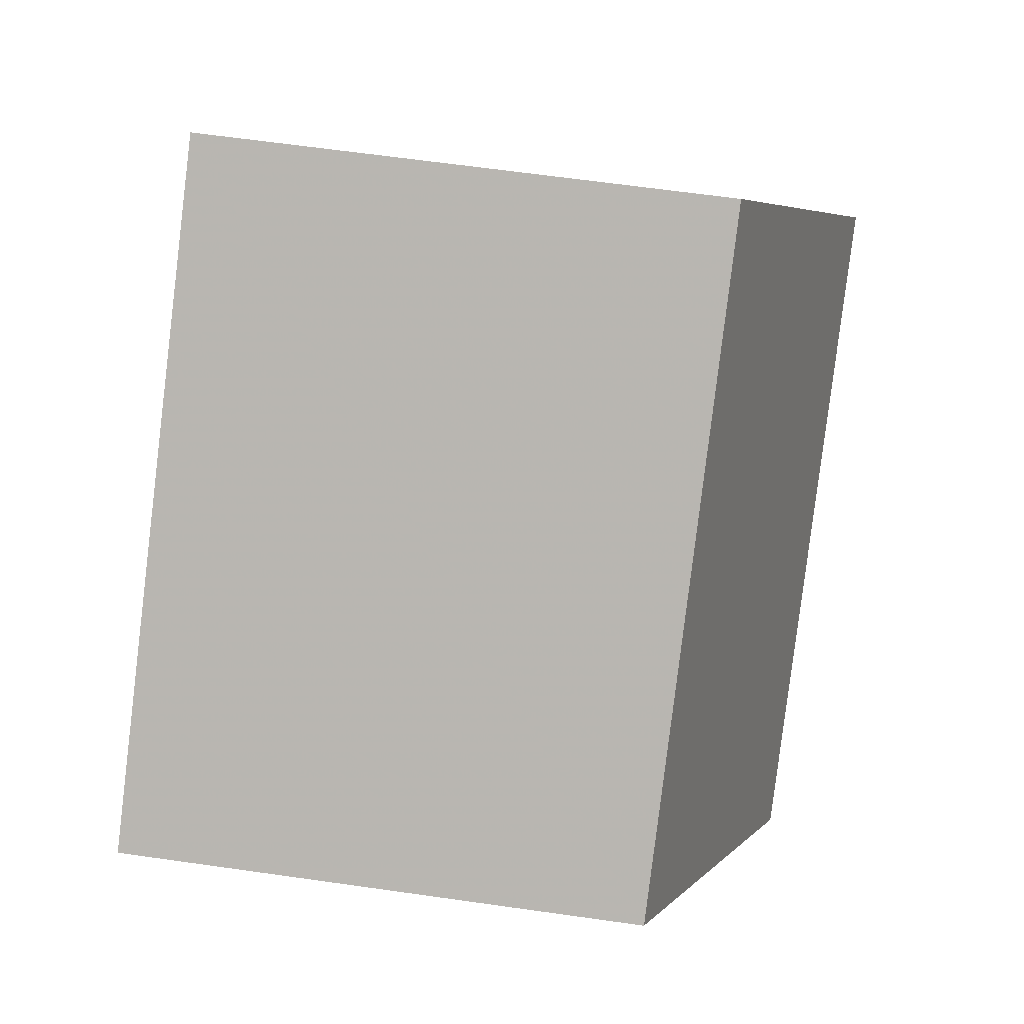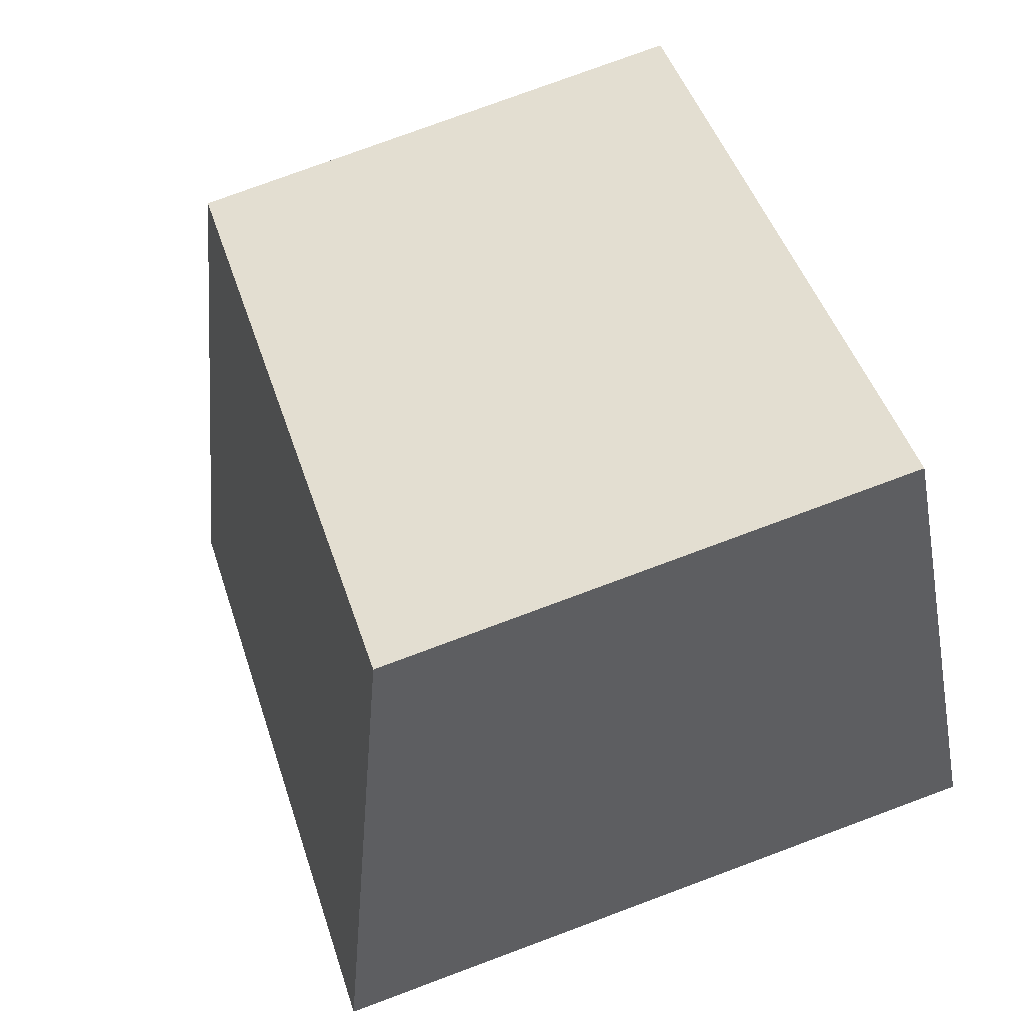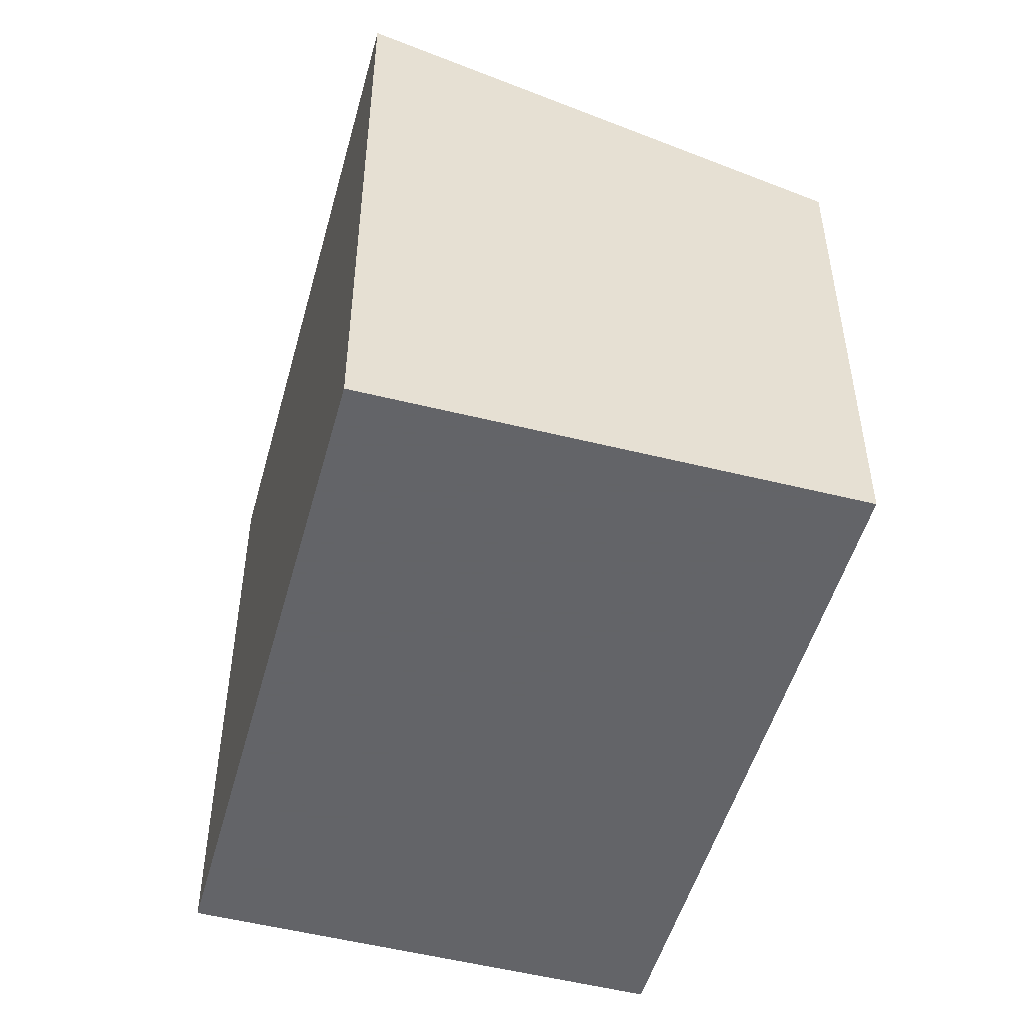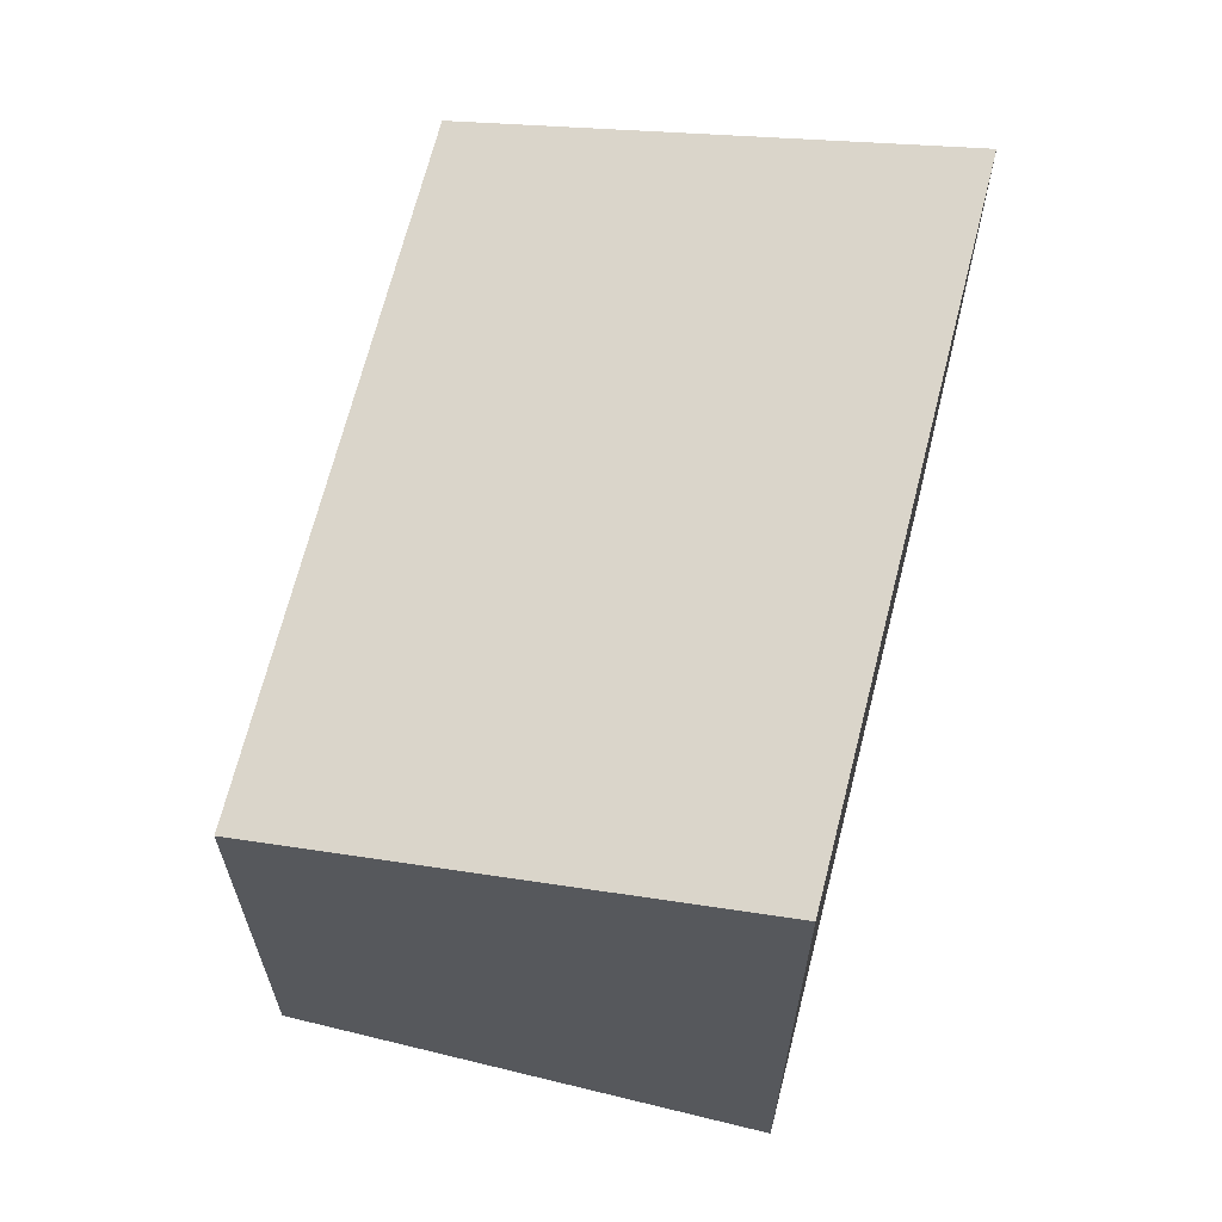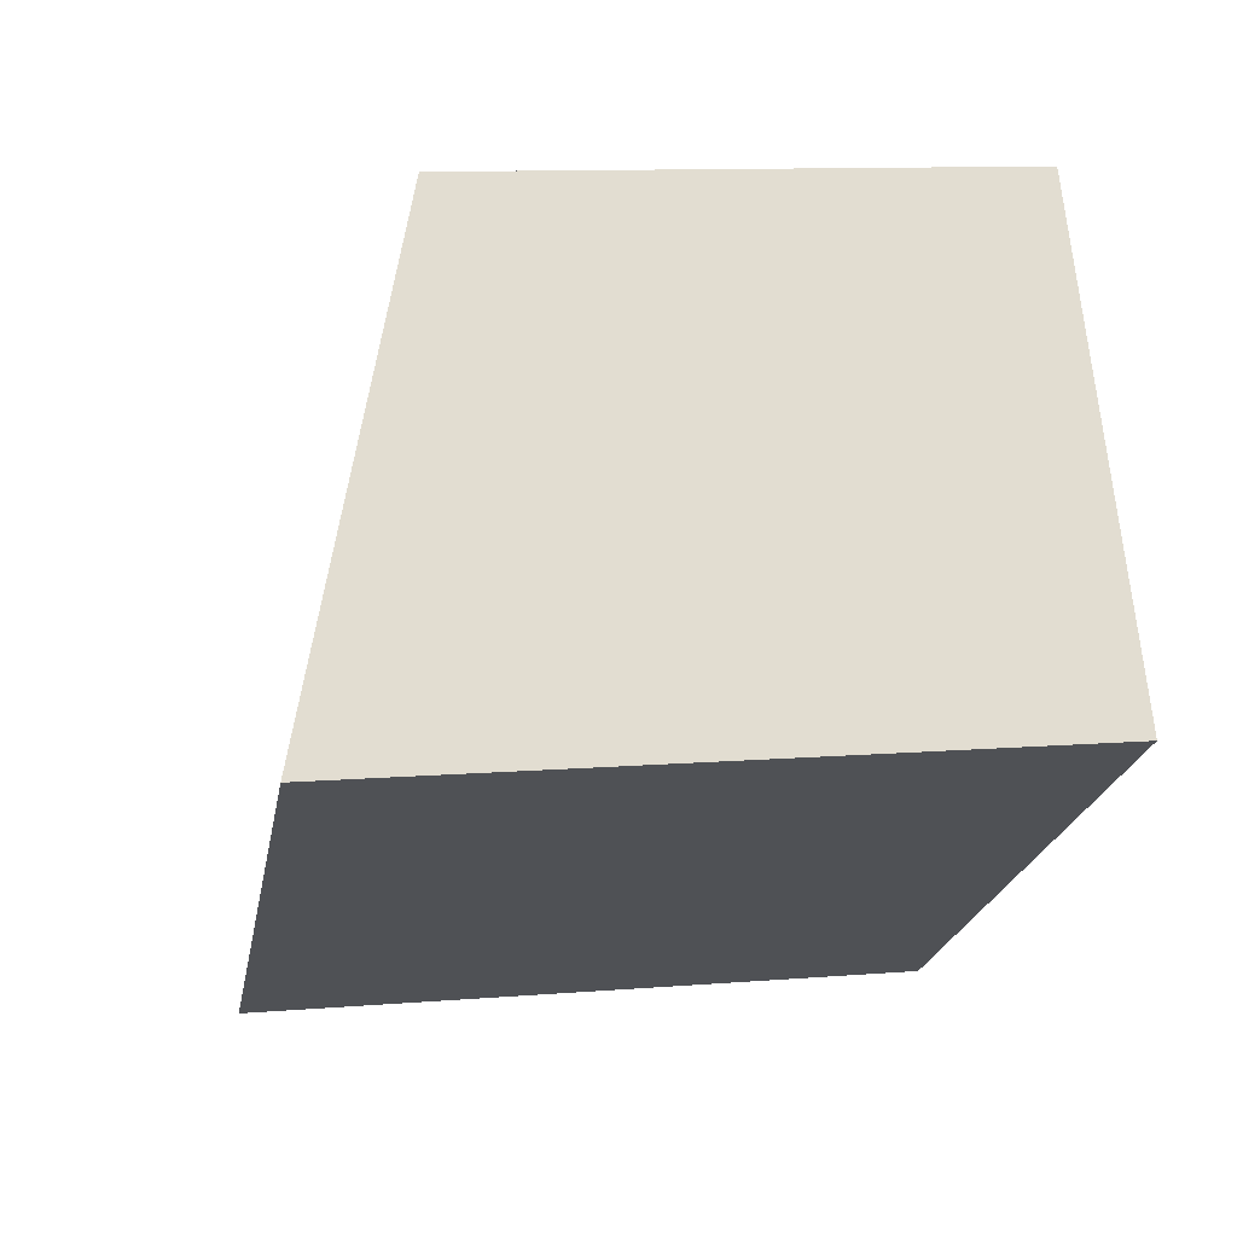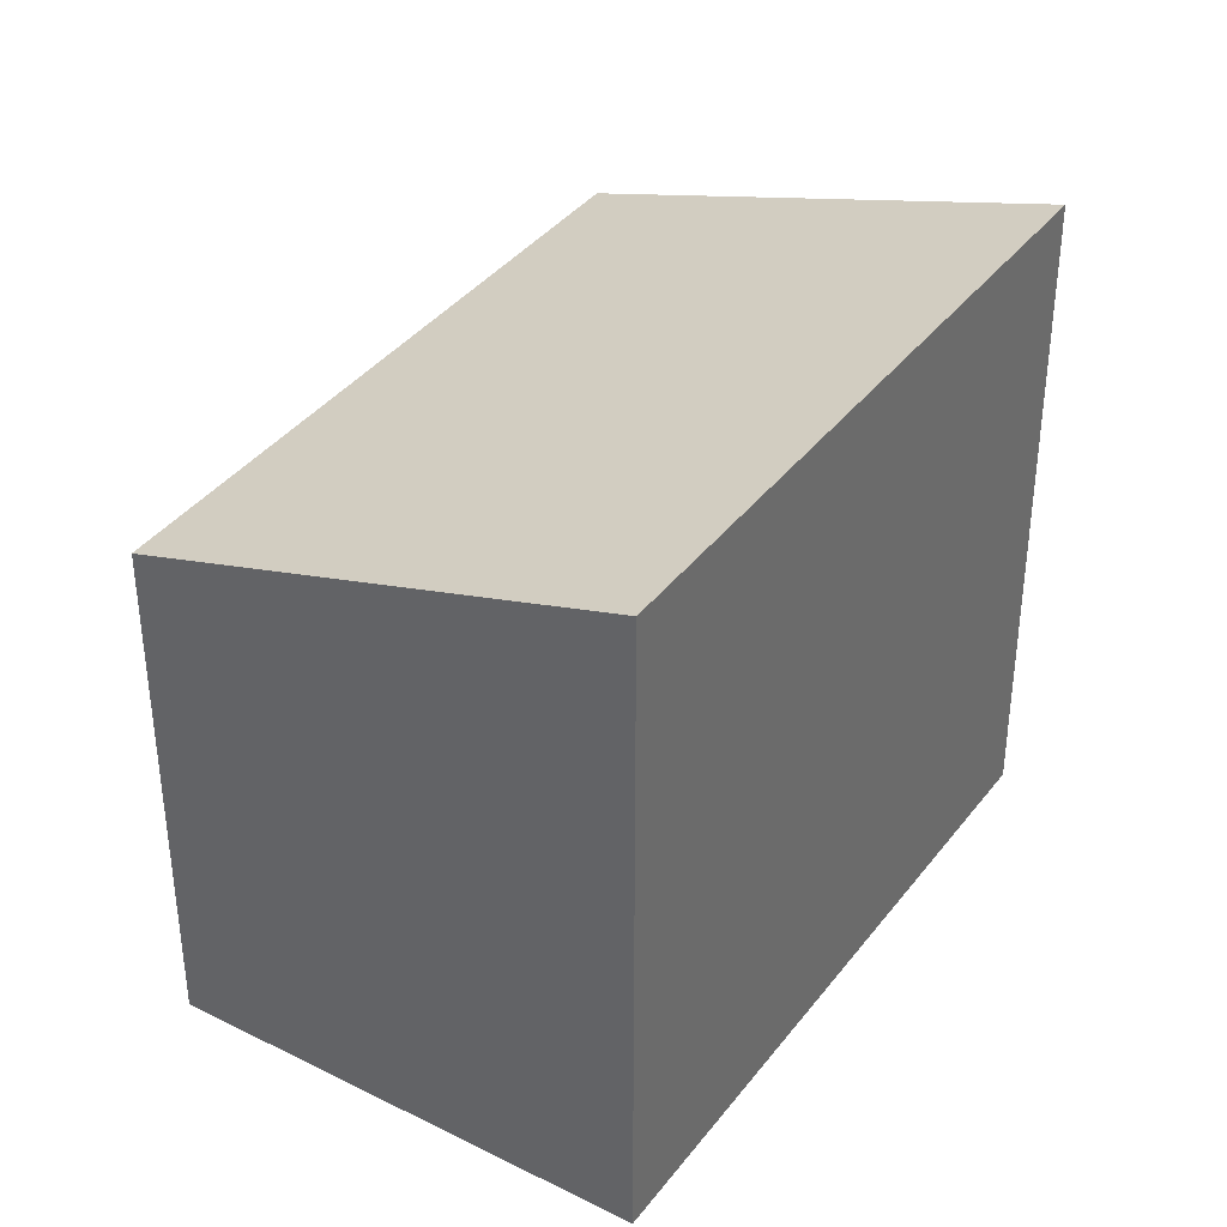
<metadata>
{"format":"obj","ext":"obj","renderer":"f3d","projection":"perspective","resolution":1024,"background":"white","views":[{"elev":65.2,"azim":-81.9,"up":"+Y"},{"elev":78.2,"azim":69.7,"up":"+Y"},{"elev":-51.3,"azim":106.7,"up":"+Z"},{"elev":65.9,"azim":-43.9,"up":"+Z"},{"elev":11.1,"azim":78.8,"up":"+Y"},{"elev":37.6,"azim":-25.2,"up":"+Z"}]}
</metadata>
<code>
v -1171 -1893 2.33
v -1169 -1891 2.337
v -1168 -1893 2.958
v -1170 -1895 2.944
v -1169 -1891 2.337
v -1171 -1893 2.33
v -1171 -1893 4.441e-16
v -1169 -1891 0
v -1168 -1893 2.958
v -1169 -1891 2.337
v -1169 -1891 0
v -1168 -1893 0
v -1170 -1895 2.944
v -1168 -1893 2.958
v -1168 -1893 0
v -1170 -1895 -4.441e-16
v -1171 -1893 2.33
v -1170 -1895 2.944
v -1170 -1895 -4.441e-16
v -1171 -1893 4.441e-16
v -1171 -1893 0
v -1169 -1891 0
v -1168 -1893 0
v -1170 -1895 0
f 2 3 4 1
f 6 7 8 5
f 10 11 12 9
f 14 15 16 13
f 18 19 20 17
f 22 23 24 21

</code>
